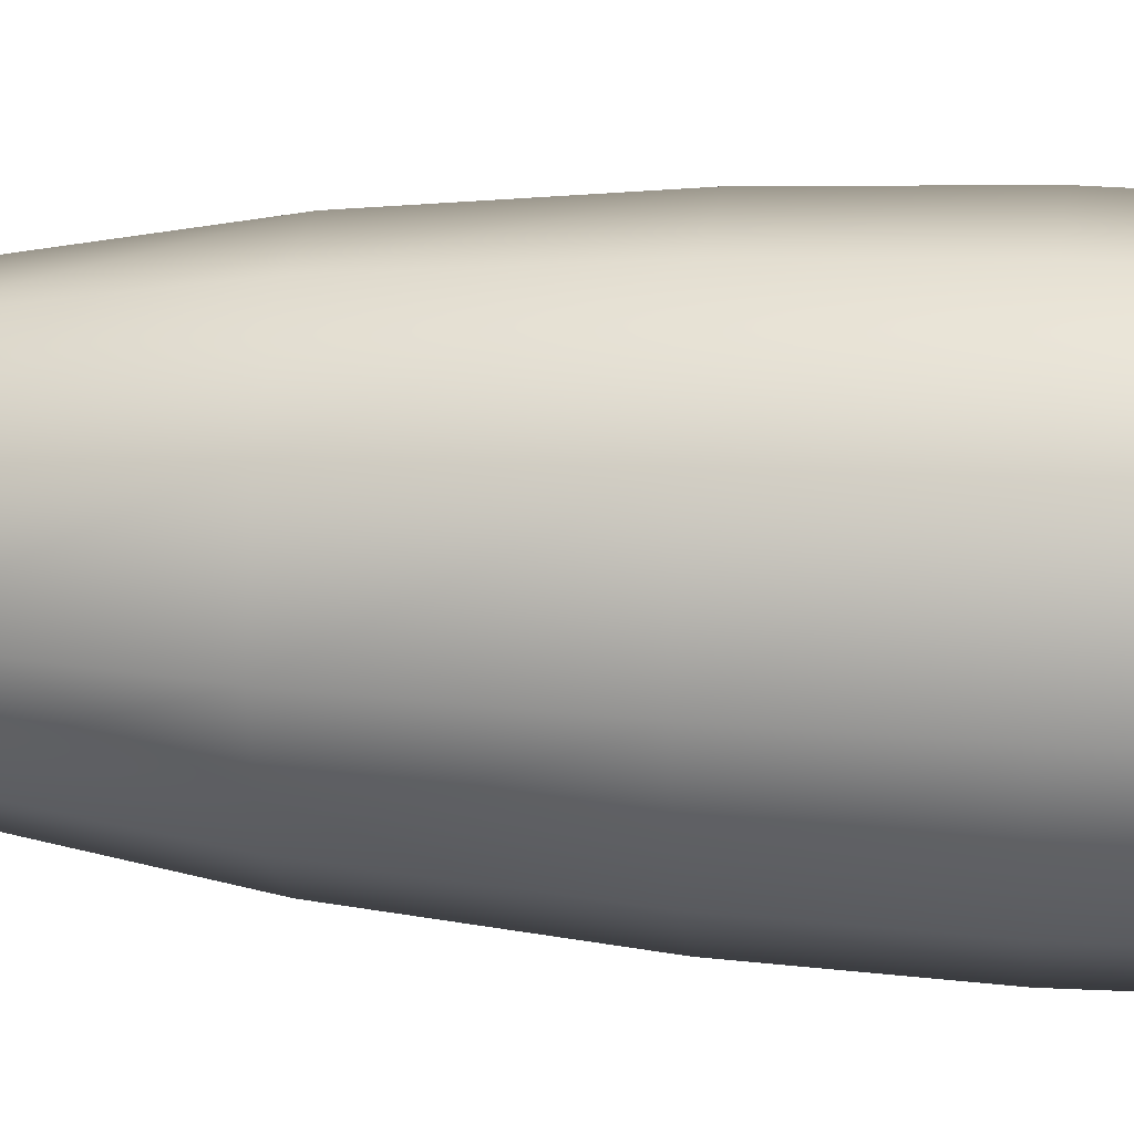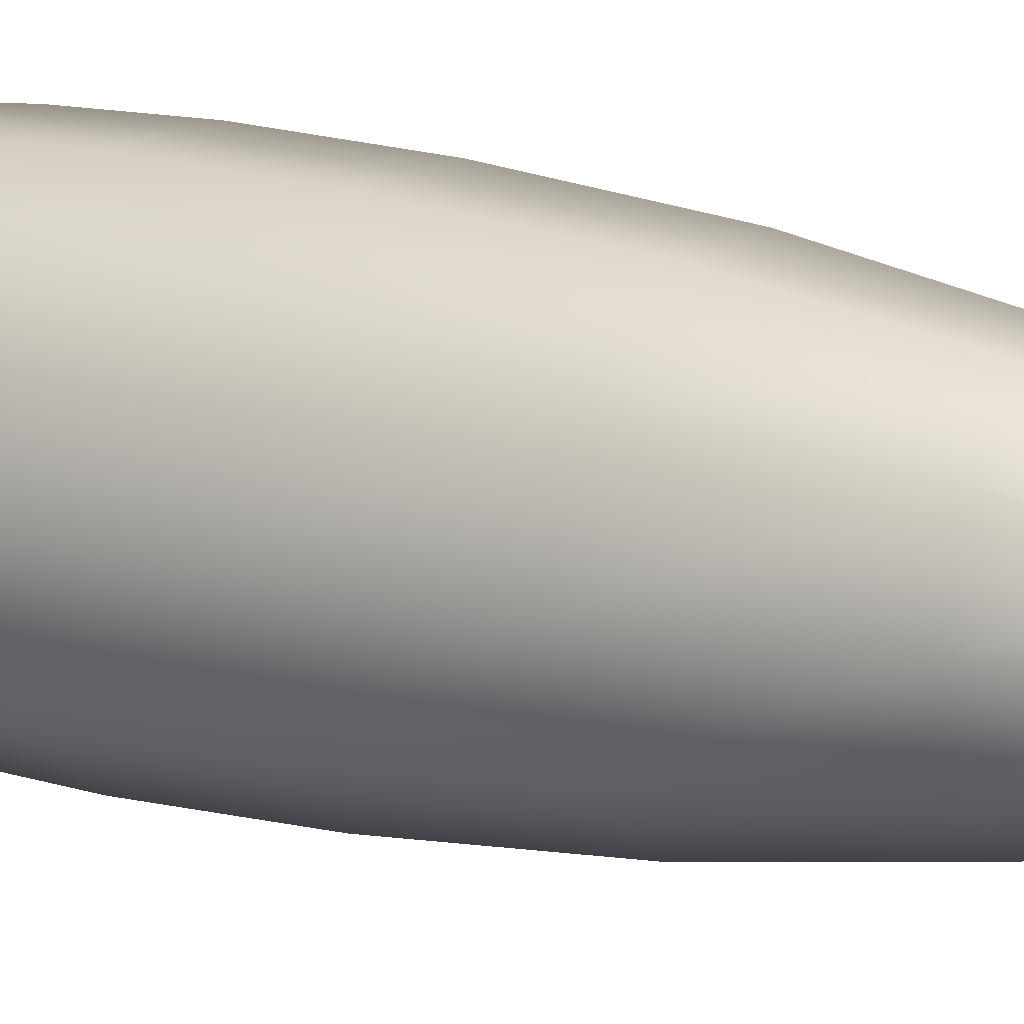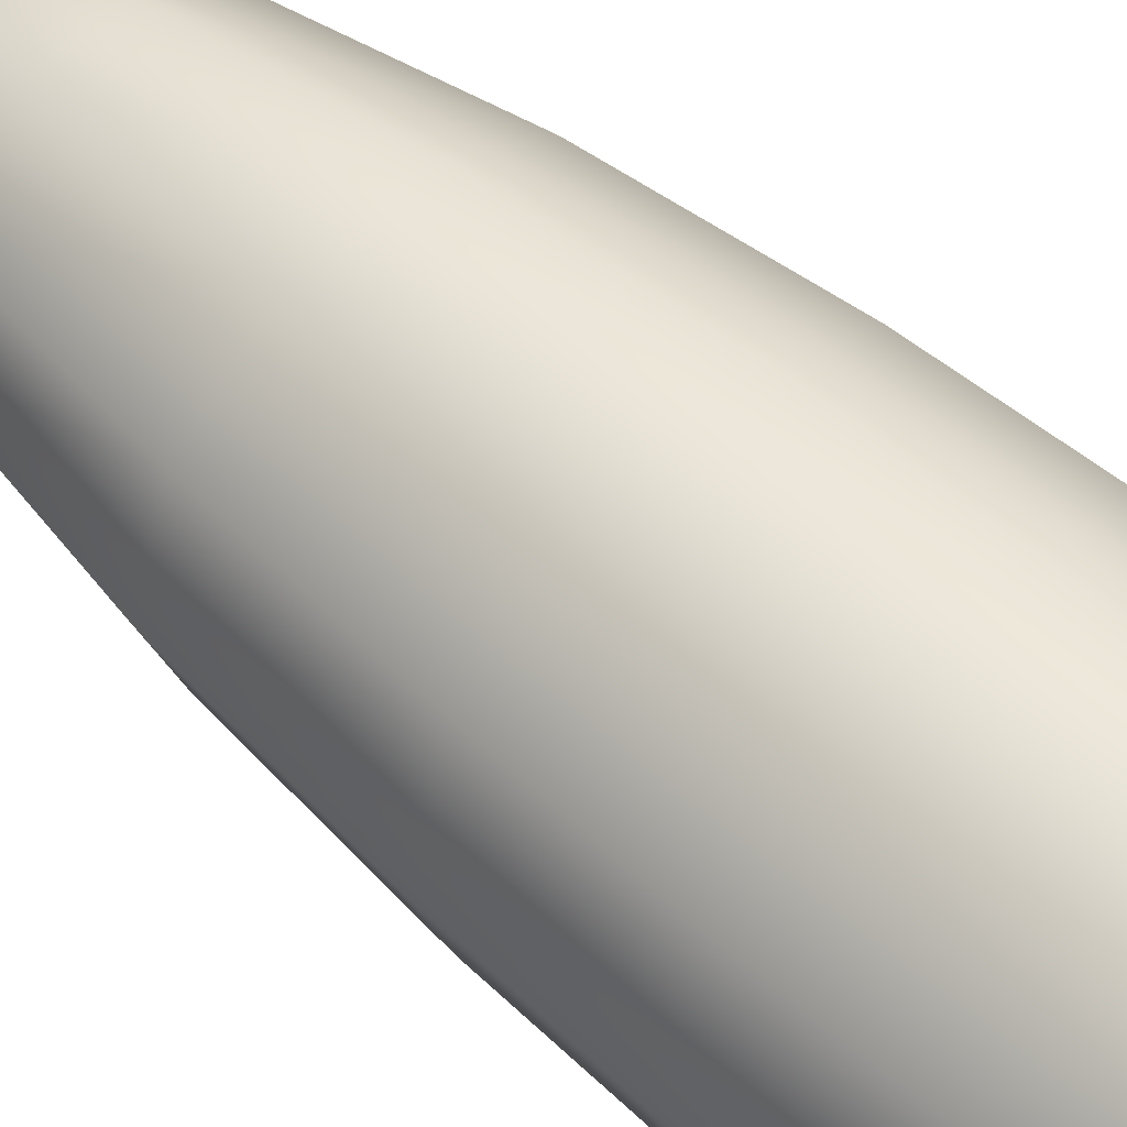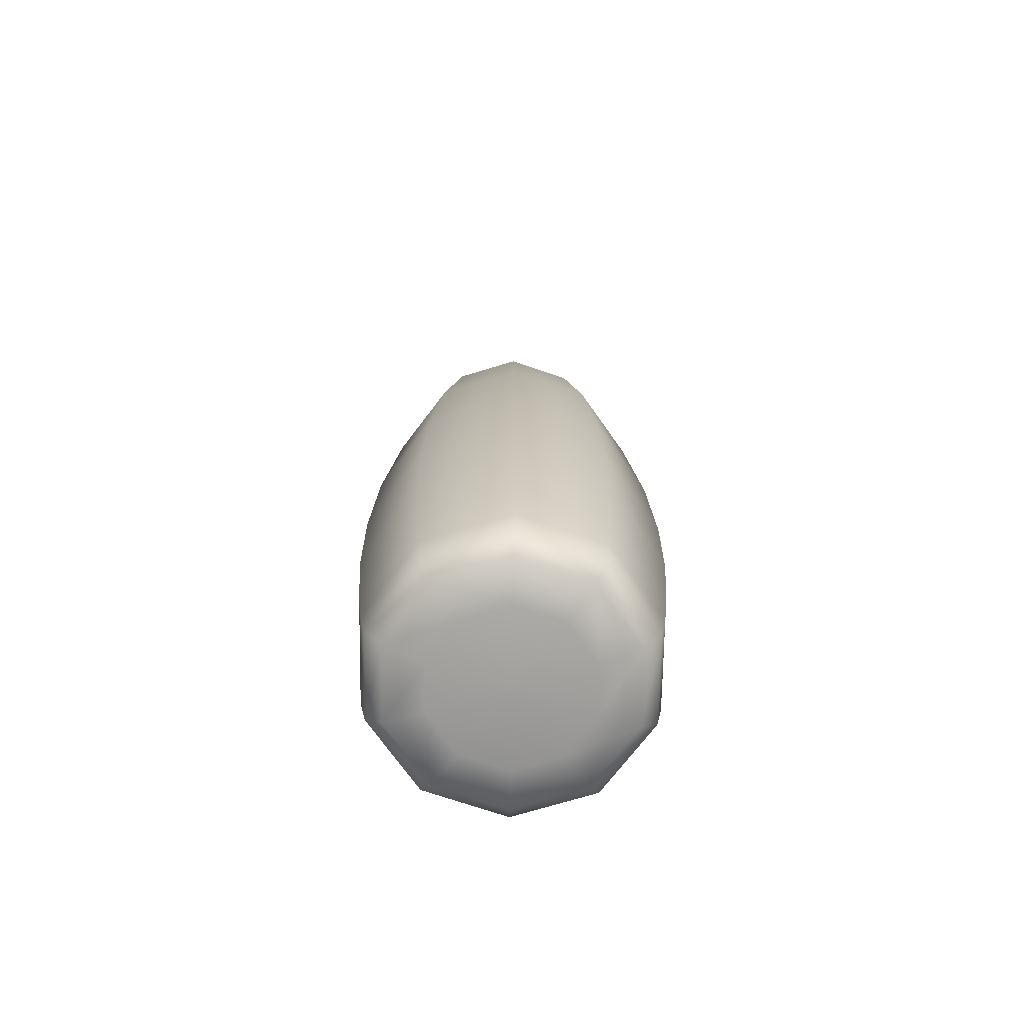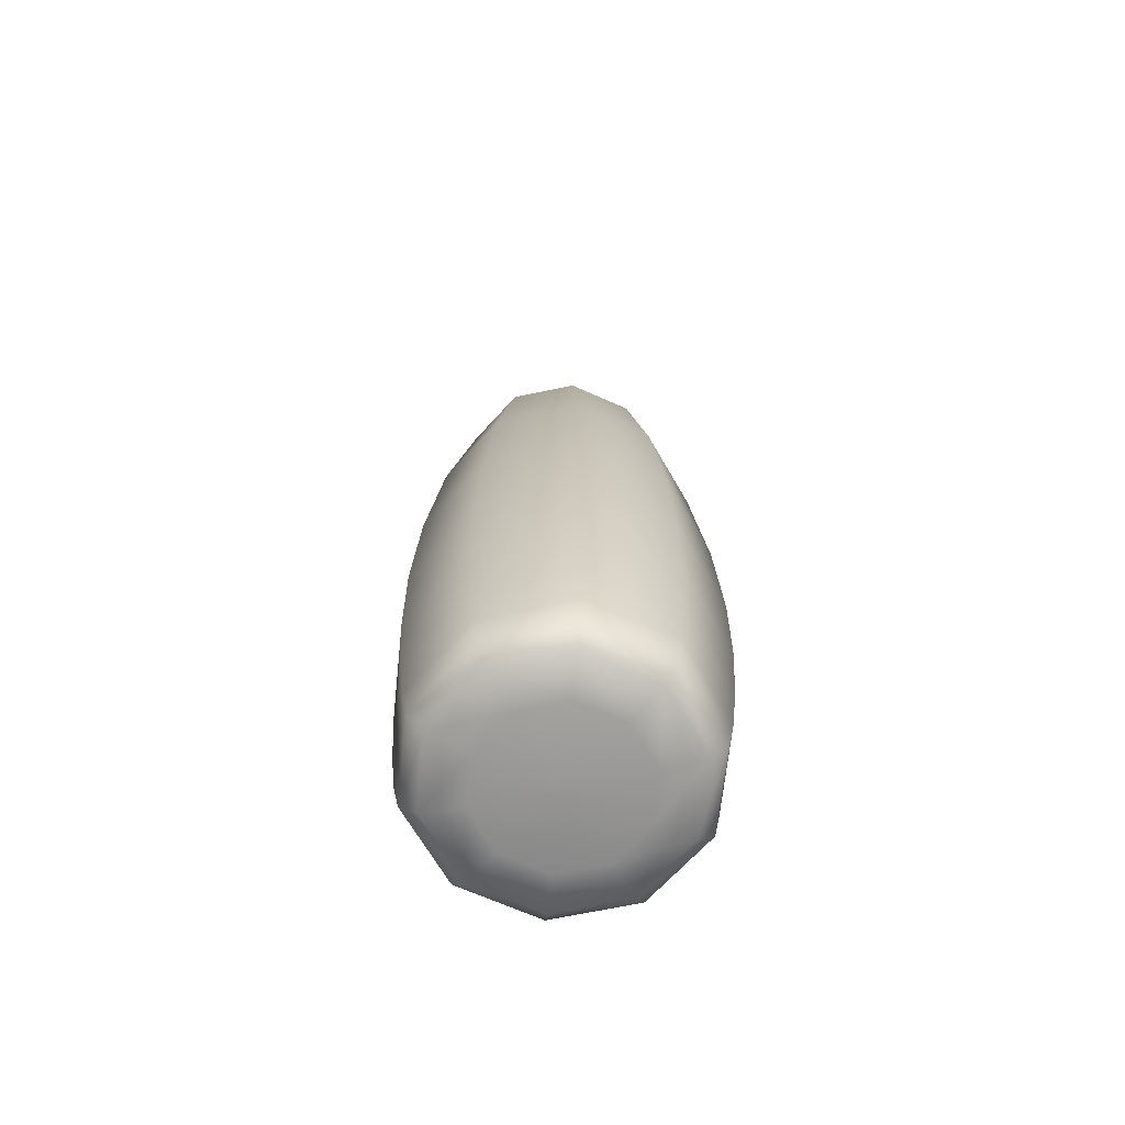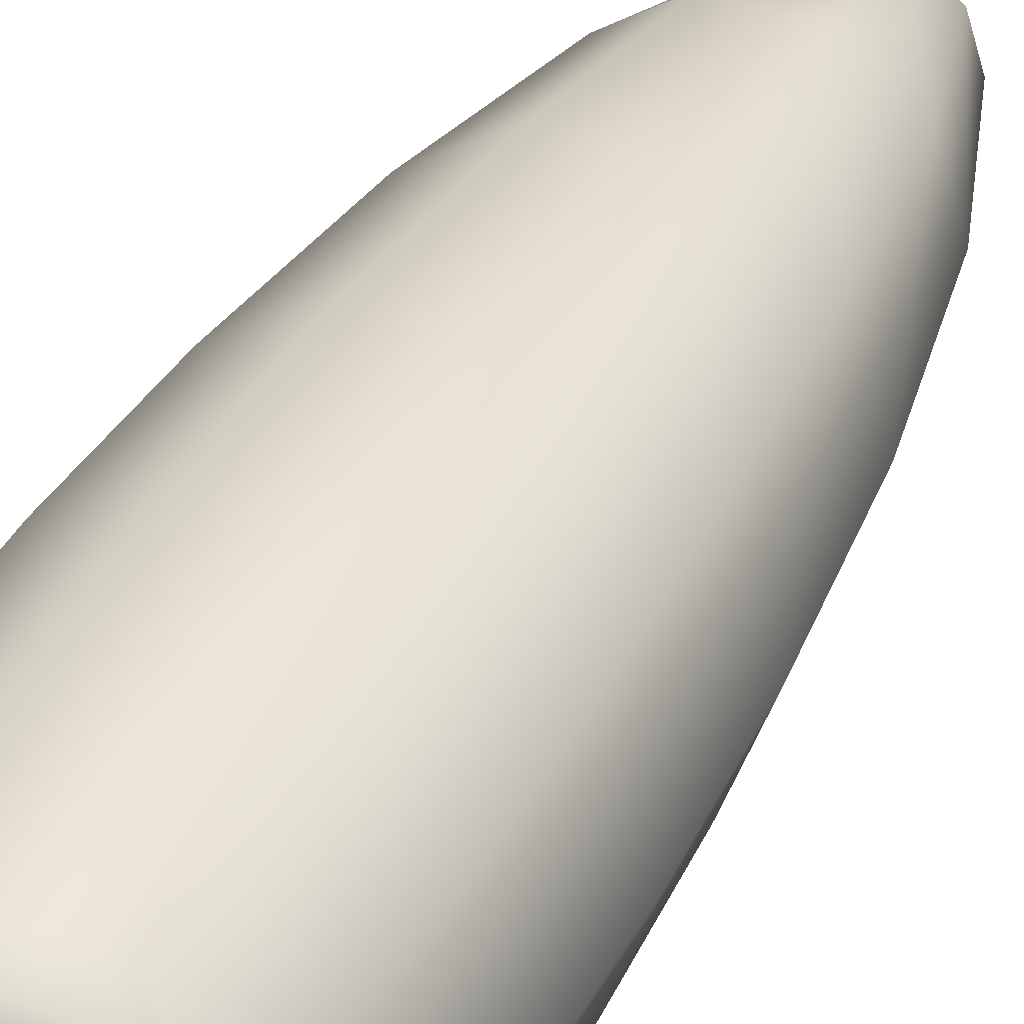
<metadata>
{"format":"obj","ext":"obj","renderer":"f3d","projection":"perspective","resolution":1024,"background":"white","views":[{"elev":21.0,"azim":96.9,"up":"+Y"},{"elev":14.0,"azim":-57.0,"up":"+Y"},{"elev":56.2,"azim":132.8,"up":"+Y"},{"elev":-71.1,"azim":161.0,"up":"+Z"},{"elev":-67.7,"azim":155.9,"up":"+Z"},{"elev":39.6,"azim":-154.3,"up":"+Y"}]}
</metadata>
<code>
g
v 8.105e-09 3.571e-09 0.2471
v 1.311e-08 1.047e-08 0.2471
v 1.311e-08 1.899e-08 0.2471
v 8.105e-09 2.588e-08 0.2471
v -2.838e-16 2.852e-08 0.2471
v -8.105e-09 2.588e-08 0.2471
v -1.311e-08 1.899e-08 0.2471
v -1.311e-08 1.047e-08 0.2471
v -8.105e-09 3.571e-09 0.2471
v -8.513e-16 9.375e-10 0.2471
v -0.01324 -0.00962 0.2265
v -0.005058 -0.01557 0.2265
v 0.005058 -0.01557 0.2265
v 0.01324 -0.00962 0.2265
v 0.01637 2.647e-08 0.2265
v 0.01324 0.00962 0.2265
v 0.005058 0.01557 0.2265
v -0.005058 0.01557 0.2265
v -0.01324 0.00962 0.2265
v -0.01637 1.825e-09 0.2265
v -0.02244 -0.0163 0.1918
v -0.00857 -0.02638 0.1918
v 0.00857 -0.02638 0.1918
v 0.02244 -0.0163 0.1918
v 0.02773 2.388e-08 0.1918
v 0.02244 0.0163 0.1918
v 0.00857 0.02638 0.1918
v -0.00857 0.02638 0.1918
v -0.02244 0.0163 0.1918
v -0.02773 1.506e-09 0.1918
v -0.02826 -0.02053 0.1502
v -0.01079 -0.03322 0.1502
v 0.01079 -0.03322 0.1502
v 0.02826 -0.02053 0.1502
v 0.03493 2.162e-08 0.1502
v 0.02826 0.02053 0.1502
v 0.01079 0.03322 0.1502
v -0.01079 0.03322 0.1502
v -0.02826 0.02053 0.1502
v -0.03493 3.472e-10 0.1502
v -0.03138 -0.0228 0.1093
v -0.01198 -0.03689 0.1093
v 0.01198 -0.03689 0.1093
v 0.03138 -0.0228 0.1093
v 0.03878 2.004e-08 0.1093
v 0.03138 0.0228 0.1093
v 0.01198 0.03689 0.1093
v -0.01198 0.03689 0.1093
v -0.03138 0.0228 0.1093
v -0.03878 -8.431e-10 0.1093
v -0.03246 -0.02358 0.07504
v -0.0124 -0.03815 0.07504
v 0.0124 -0.03815 0.07504
v 0.03246 -0.02358 0.07504
v 0.04012 1.973e-08 0.07504
v 0.03246 0.02358 0.07504
v 0.0124 0.03815 0.07504
v -0.0124 0.03815 0.07504
v -0.03246 0.02358 0.07504
v -0.04012 -1.898e-09 0.07504
v -0.03214 -0.02335 0.04822
v -0.01228 -0.03778 0.04822
v 0.01228 -0.03778 0.04822
v 0.03214 -0.02335 0.04822
v 0.03973 1.995e-08 0.04822
v 0.03214 0.02335 0.04822
v 0.01228 0.03778 0.04822
v -0.01228 0.03778 0.04822
v -0.03214 0.02335 0.04822
v -0.03973 -2.492e-09 0.04822
v -0.03107 -0.02257 0.02819
v -0.01187 -0.03653 0.02819
v 0.01187 -0.03653 0.02819
v 0.03107 -0.02257 0.02819
v 0.0384 2.046e-08 0.02819
v 0.03107 0.02257 0.02819
v 0.01187 0.03653 0.02819
v -0.01187 0.03653 0.02819
v -0.03107 0.02257 0.02819
v -0.0384 -3.199e-09 0.02819
v -0.02988 -0.02171 0.01435
v -0.01141 -0.03513 0.01435
v 0.01141 -0.03513 0.01435
v 0.02988 -0.02171 0.01435
v 0.03693 2.172e-08 0.01435
v 0.02988 0.02171 0.01435
v 0.01141 0.03513 0.01435
v -0.01141 0.03513 0.01435
v -0.02988 0.02171 0.01435
v -0.03693 -3.472e-09 0.01435
v -0.02863 -0.0208 0.005951
v -0.01094 -0.03366 0.005951
v 0.01094 -0.03366 0.005951
v 0.02863 -0.0208 0.005951
v 0.03539 2.222e-08 0.005951
v 0.02863 0.0208 0.005951
v 0.01094 0.03366 0.005951
v -0.01094 0.03366 0.005951
v -0.02863 0.0208 0.005951
v -0.03539 -3.372e-09 0.005951
v -0.02511 -0.01824 0.001701
v -0.00959 -0.02952 0.001701
v 0.00959 -0.02952 0.001701
v 0.02511 -0.01824 0.001701
v 0.03103 1.984e-08 0.001701
v 0.02511 0.01824 0.001701
v 0.00959 0.02952 0.001701
v -0.00959 0.02952 0.001701
v -0.02511 0.01824 0.001701
v -0.03103 -3.372e-09 0.001701
v -0.0165 -0.01199 0.0001893
v -0.006301 -0.01939 0.0001893
v 0.006301 -0.01939 0.0001893
v 0.0165 -0.01199 0.0001893
v 0.02039 1.289e-08 0.0001893
v 0.0165 0.01199 0.0001893
v 0.006301 0.01939 0.0001893
v -0.006301 0.01939 0.0001893
v -0.0165 0.01199 0.0001893
v -0.02039 -2.38e-09 0.0001893
v 0 0 0
v 0 0 0
v 0 0 0
v 0 0 0
v 0 0 0
v 0 0 0
v 0 0 0
v 0 0 0
v 0 0 0
v 0 0 0
g
f 1 11 12 2
f 2 12 13 3
f 3 13 14 4
f 4 14 15 5
f 5 15 16 6
f 6 16 17 7
f 7 17 18 8
f 8 18 19 9
f 9 19 20 10
f 10 20 11 1
f 11 21 22 12
f 12 22 23 13
f 13 23 24 14
f 14 24 25 15
f 15 25 26 16
f 16 26 27 17
f 17 27 28 18
f 18 28 29 19
f 19 29 30 20
f 20 30 21 11
f 21 31 32 22
f 22 32 33 23
f 23 33 34 24
f 24 34 35 25
f 25 35 36 26
f 26 36 37 27
f 27 37 38 28
f 28 38 39 29
f 29 39 40 30
f 30 40 31 21
f 31 41 42 32
f 32 42 43 33
f 33 43 44 34
f 34 44 45 35
f 35 45 46 36
f 36 46 47 37
f 37 47 48 38
f 38 48 49 39
f 39 49 50 40
f 40 50 41 31
f 41 51 52 42
f 42 52 53 43
f 43 53 54 44
f 44 54 55 45
f 45 55 56 46
f 46 56 57 47
f 47 57 58 48
f 48 58 59 49
f 49 59 60 50
f 50 60 51 41
f 51 61 62 52
f 52 62 63 53
f 53 63 64 54
f 54 64 65 55
f 55 65 66 56
f 56 66 67 57
f 57 67 68 58
f 58 68 69 59
f 59 69 70 60
f 60 70 61 51
f 61 71 72 62
f 62 72 73 63
f 63 73 74 64
f 64 74 75 65
f 65 75 76 66
f 66 76 77 67
f 67 77 78 68
f 68 78 79 69
f 69 79 80 70
f 70 80 71 61
f 71 81 82 72
f 72 82 83 73
f 73 83 84 74
f 74 84 85 75
f 75 85 86 76
f 76 86 87 77
f 77 87 88 78
f 78 88 89 79
f 79 89 90 80
f 80 90 81 71
f 81 91 92 82
f 82 92 93 83
f 83 93 94 84
f 84 94 95 85
f 85 95 96 86
f 86 96 97 87
f 87 97 98 88
f 88 98 99 89
f 89 99 100 90
f 90 100 91 81
f 91 101 102 92
f 92 102 103 93
f 93 103 104 94
f 94 104 105 95
f 95 105 106 96
f 96 106 107 97
f 97 107 108 98
f 98 108 109 99
f 99 109 110 100
f 100 110 101 91
f 101 111 112 102
f 102 112 113 103
f 103 113 114 104
f 104 114 115 105
f 105 115 116 106
f 106 116 117 107
f 107 117 118 108
f 108 118 119 109
f 109 119 120 110
f 110 120 111 101
f 111 121 122 112
f 112 122 123 113
f 113 123 124 114
f 114 124 125 115
f 115 125 126 116
f 116 126 127 117
f 117 127 128 118
f 118 128 129 119
f 119 129 130 120
f 120 130 121 111

</code>
